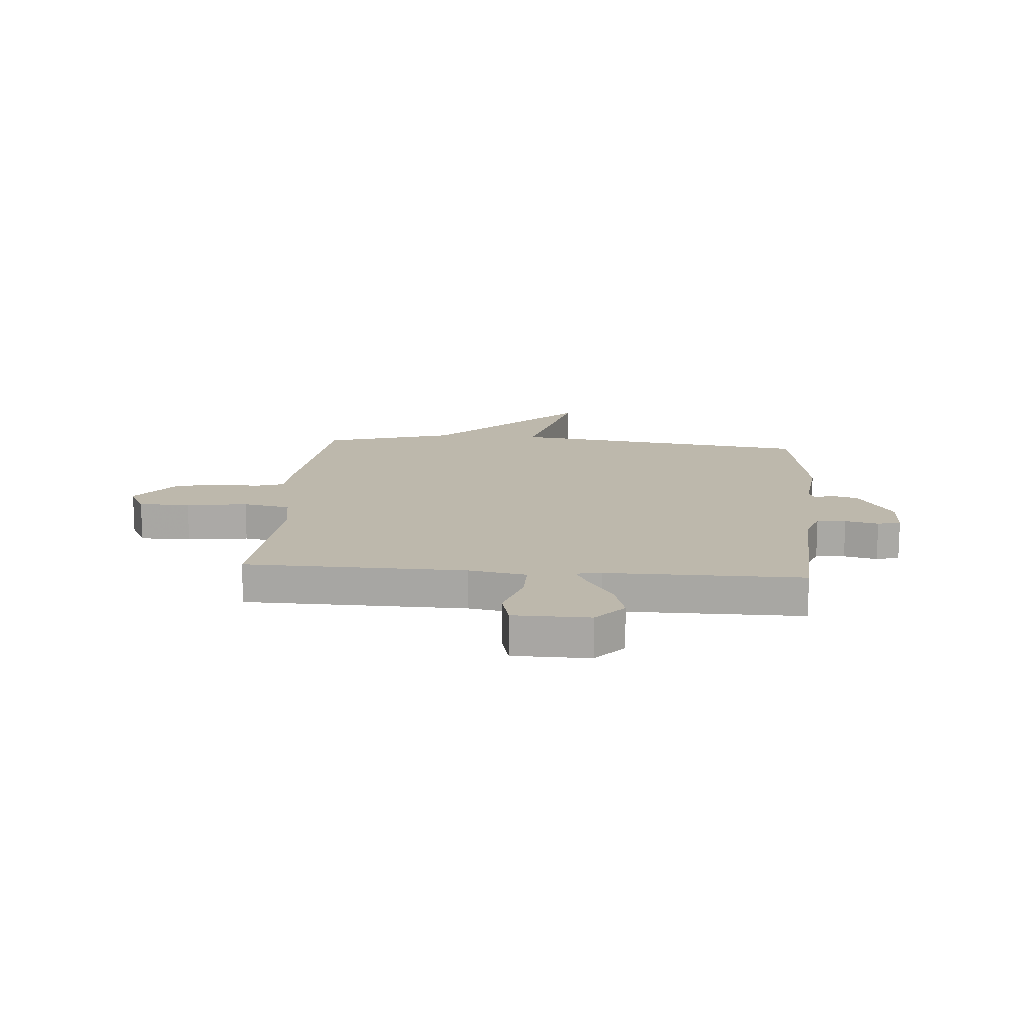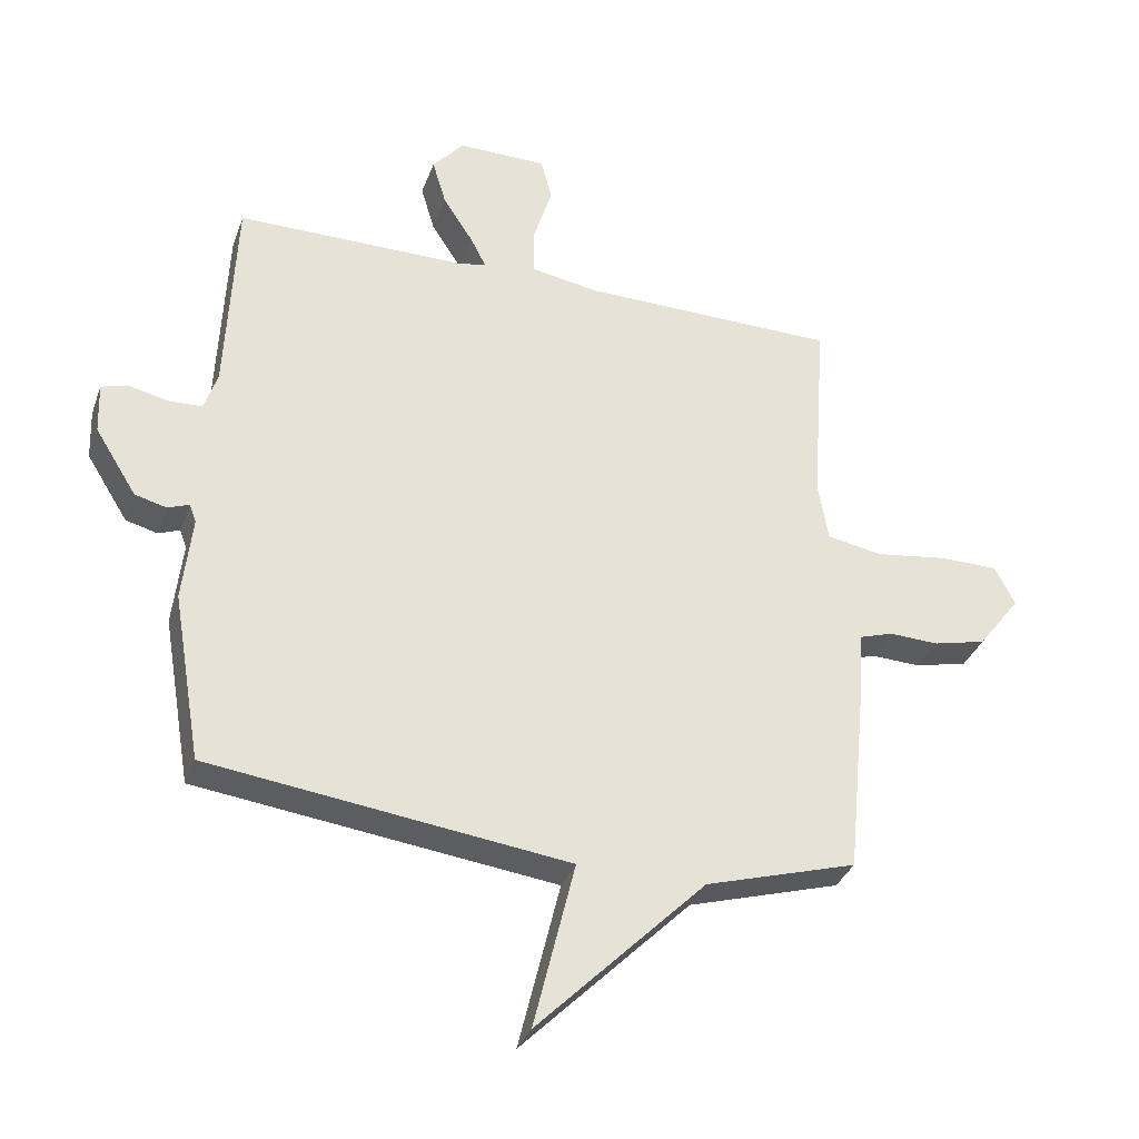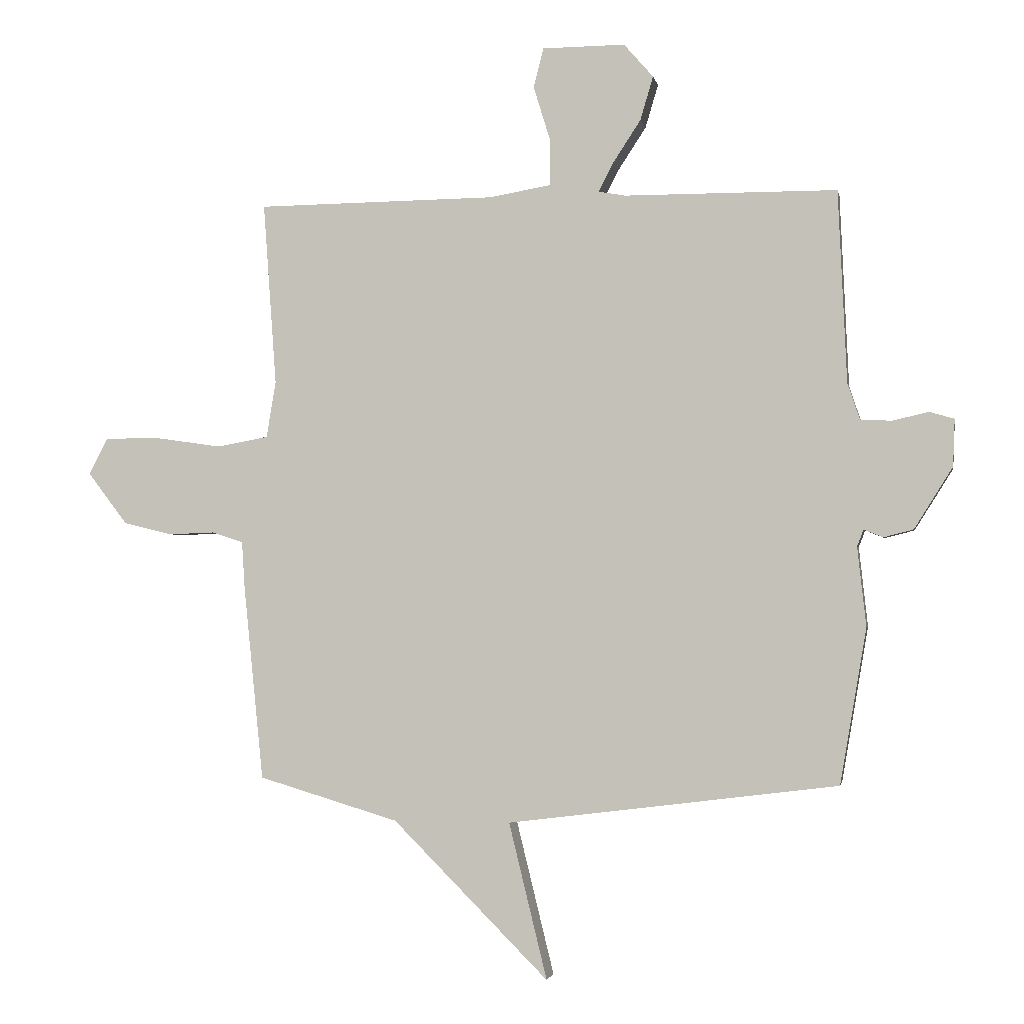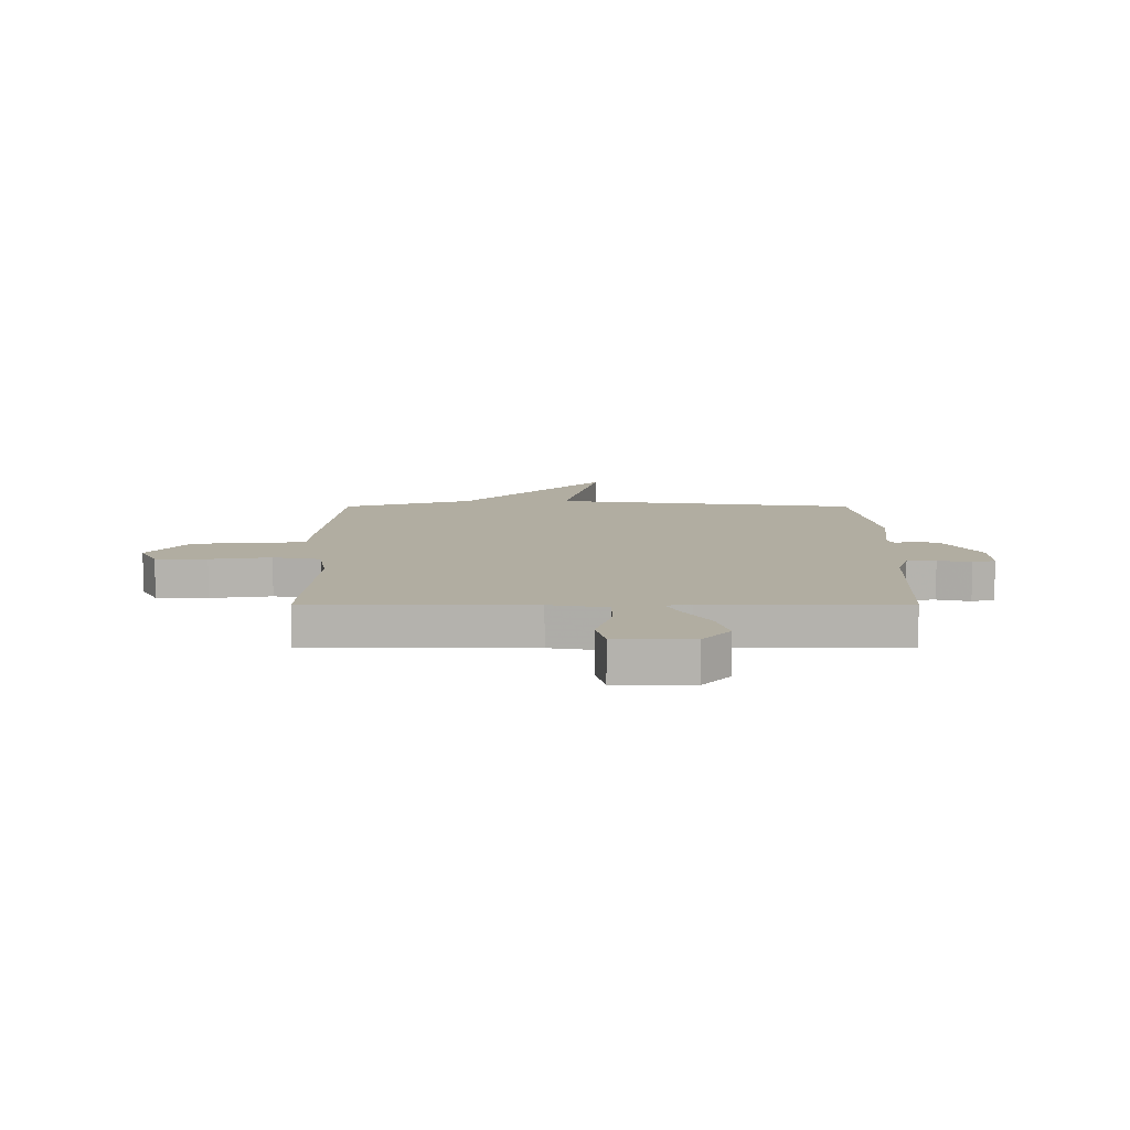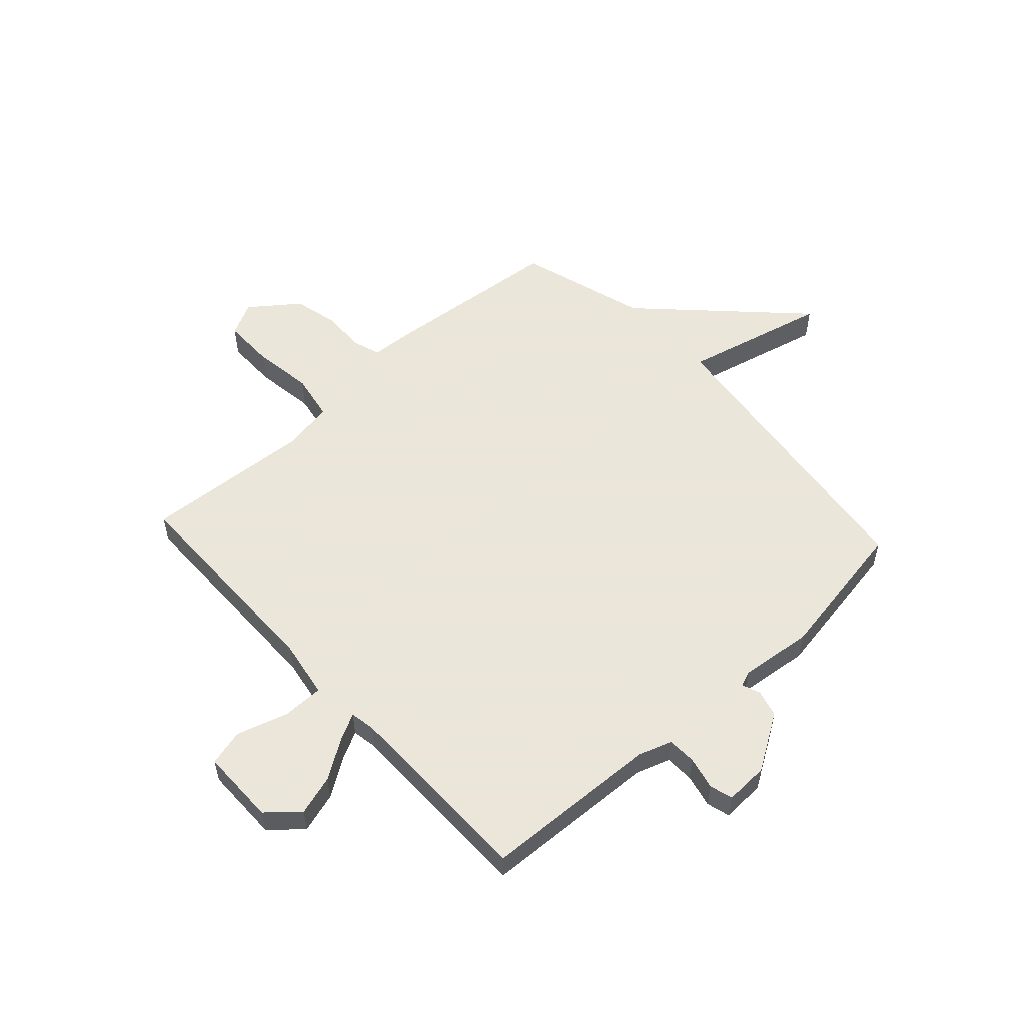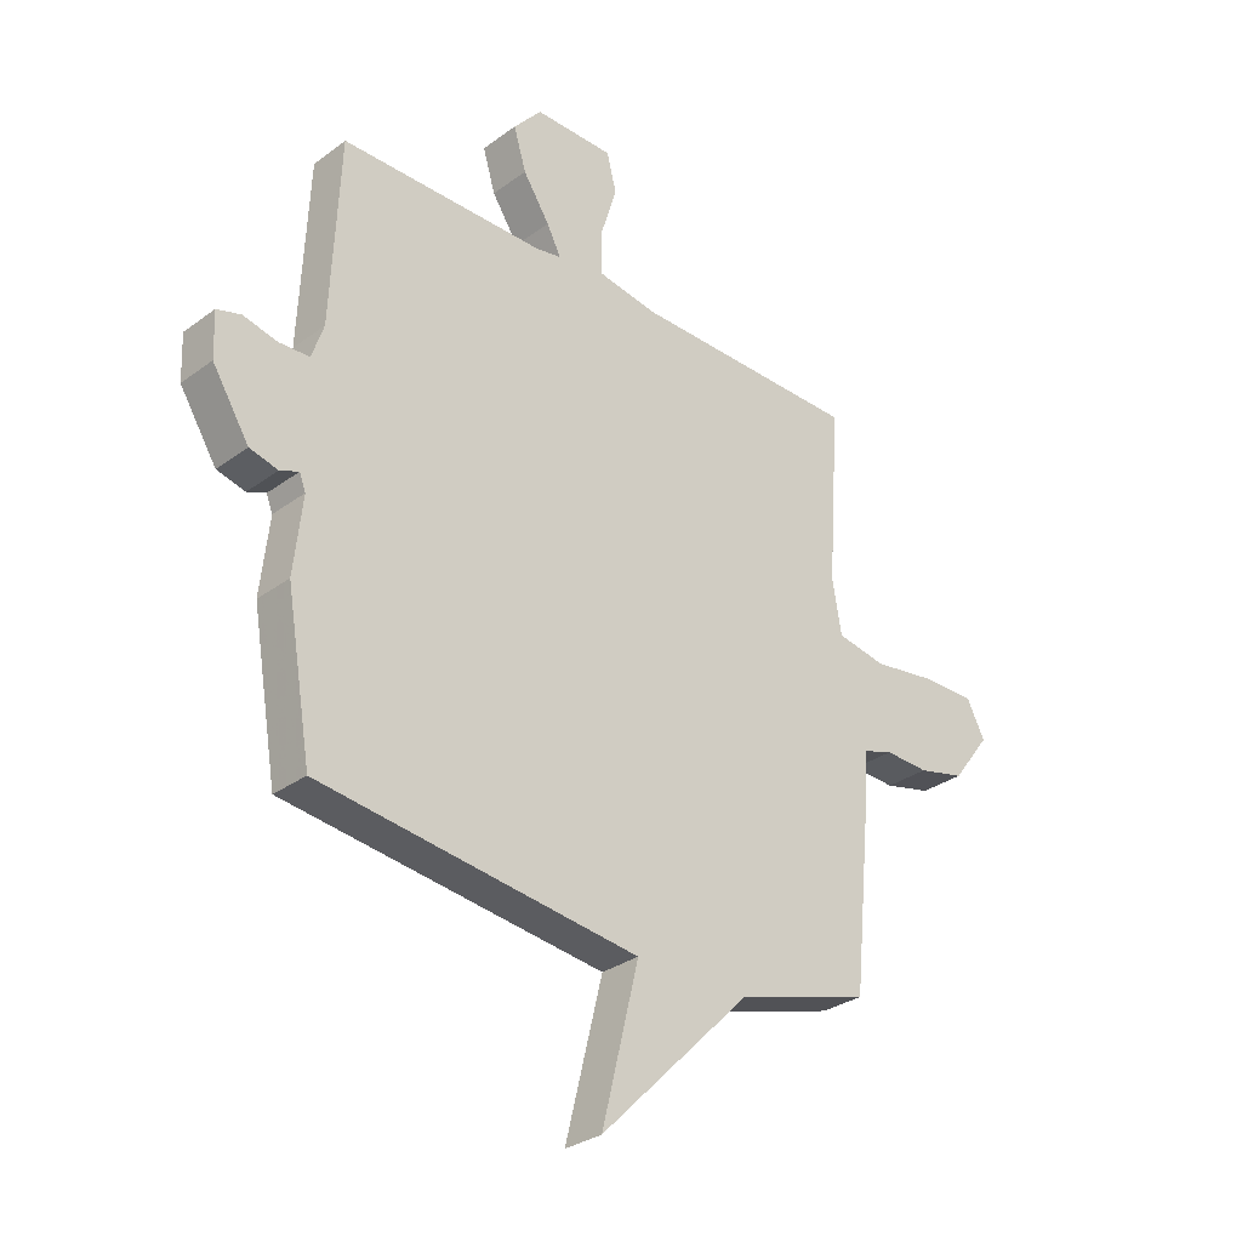
<metadata>
{"format":"obj","ext":"obj","renderer":"f3d","projection":"perspective","resolution":1024,"background":"white","views":[{"elev":14.7,"azim":4.8,"up":"+Y"},{"elev":-33.9,"azim":161.7,"up":"+Z"},{"elev":-1.8,"azim":10.4,"up":"+Z"},{"elev":10.4,"azim":0.0,"up":"+Y"},{"elev":55.0,"azim":47.5,"up":"+Y"},{"elev":-30.4,"azim":136.7,"up":"+Z"}]}
</metadata>
<code>
v -0.5 0.07 0.5
v -0.096 0.07 0.505
v 0.01 0.07 0.523
v 0.01 0.07 0.599
v -0.019 0.07 0.693
v -0.002 0.07 0.76
v 0.138 0.07 0.761
v 0.188 0.07 0.704
v 0.166 0.07 0.63
v 0.119 0.07 0.558
v 0.094 0.07 0.509
v 0.14 0.07 0.501
v 0.5 0.07 0.5
v 0.515 0.07 0.174
v 0.536 0.07 0.112
v 0.589 0.07 0.11
v 0.65 0.07 0.124
v 0.692 0.07 0.112
v 0.689 0.07 0.032
v 0.624 0.07 -0.072
v 0.574 0.07 -0.085
v 0.541 0.07 -0.072
v 0.53 0.07 -0.1
v 0.545 0.07 -0.235
v 0.5 0.07 -0.5
v -0.062 0.07 -0.571
v 0.003 0.07 -0.837
v -0.262 0.07 -0.571
v -0.5 0.07 -0.5
v -0.533 0.07 -0.17
v -0.538 0.07 -0.089
v -0.591 0.07 -0.072
v -0.669 0.07 -0.075
v -0.752 0.07 -0.055
v -0.819 0.07 0.033
v -0.787 0.07 0.095
v -0.693 0.07 0.095
v -0.581 0.07 0.079
v -0.494 0.07 0.095
v -0.478 0.07 0.19
v -0.5 0 0.5
v -0.096 0 0.505
v 0.01 0 0.523
v 0.01 0 0.599
v -0.019 0 0.693
v -0.002 0 0.76
v 0.138 0 0.761
v 0.188 0 0.704
v 0.166 0 0.63
v 0.119 0 0.558
v 0.094 0 0.509
v 0.14 0 0.501
v 0.5 0 0.5
v 0.515 0 0.174
v 0.536 0 0.112
v 0.589 0 0.11
v 0.65 0 0.124
v 0.692 0 0.112
v 0.689 0 0.032
v 0.624 0 -0.072
v 0.574 0 -0.085
v 0.541 0 -0.072
v 0.53 0 -0.1
v 0.545 0 -0.235
v 0.5 0 -0.5
v -0.062 0 -0.571
v 0.003 0 -0.837
v -0.262 0 -0.571
v -0.5 0 -0.5
v -0.533 0 -0.17
v -0.538 0 -0.089
v -0.591 0 -0.072
v -0.669 0 -0.075
v -0.752 0 -0.055
v -0.819 0 0.033
v -0.787 0 0.095
v -0.693 0 0.095
v -0.581 0 0.079
v -0.494 0 0.095
v -0.478 0 0.19
f 36 37 38
f 35 36 38
f 34 35 38
f 33 34 38
f 32 33 38
f 31 32 38 39
f 30 31 39
f 29 30 39
f 28 29 39
f 28 39 40
f 27 28 40
f 26 27 40
f 40 1 2
f 26 40 2
f 25 26 2
f 24 25 2
f 23 24 2
f 20 21 22
f 19 20 22
f 18 19 22
f 17 18 22
f 16 17 22
f 15 16 22 23
f 12 13 14
f 23 2 3
f 15 23 3
f 14 15 3
f 12 14 3
f 11 12 3
f 8 9 10
f 7 8 10
f 6 7 10
f 5 6 10
f 4 5 10
f 3 4 10 11
f 78 77 76
f 78 76 75
f 78 75 74
f 78 74 73
f 78 73 72
f 79 78 72 71
f 79 71 70
f 79 70 69
f 79 69 68
f 80 79 68
f 80 68 67
f 80 67 66
f 42 41 80
f 42 80 66
f 42 66 65
f 42 65 64
f 42 64 63
f 62 61 60
f 62 60 59
f 62 59 58
f 62 58 57
f 62 57 56
f 63 62 56 55
f 54 53 52
f 43 42 63
f 43 63 55
f 43 55 54
f 43 54 52
f 43 52 51
f 50 49 48
f 50 48 47
f 50 47 46
f 50 46 45
f 50 45 44
f 51 50 44 43
f 1 41 42 2
f 2 42 43 3
f 3 43 44 4
f 4 44 45 5
f 5 45 46 6
f 6 46 47 7
f 7 47 48 8
f 8 48 49 9
f 9 49 50 10
f 10 50 51 11
f 11 51 52 12
f 12 52 53 13
f 13 53 54 14
f 14 54 55 15
f 15 55 56 16
f 16 56 57 17
f 17 57 58 18
f 18 58 59 19
f 19 59 60 20
f 20 60 61 21
f 21 61 62 22
f 22 62 63 23
f 23 63 64 24
f 24 64 65 25
f 25 65 66 26
f 26 66 67 27
f 27 67 68 28
f 28 68 69 29
f 29 69 70 30
f 30 70 71 31
f 31 71 72 32
f 32 72 73 33
f 33 73 74 34
f 34 74 75 35
f 35 75 76 36
f 36 76 77 37
f 37 77 78 38
f 38 78 79 39
f 39 79 80 40
f 40 80 41 1

</code>
